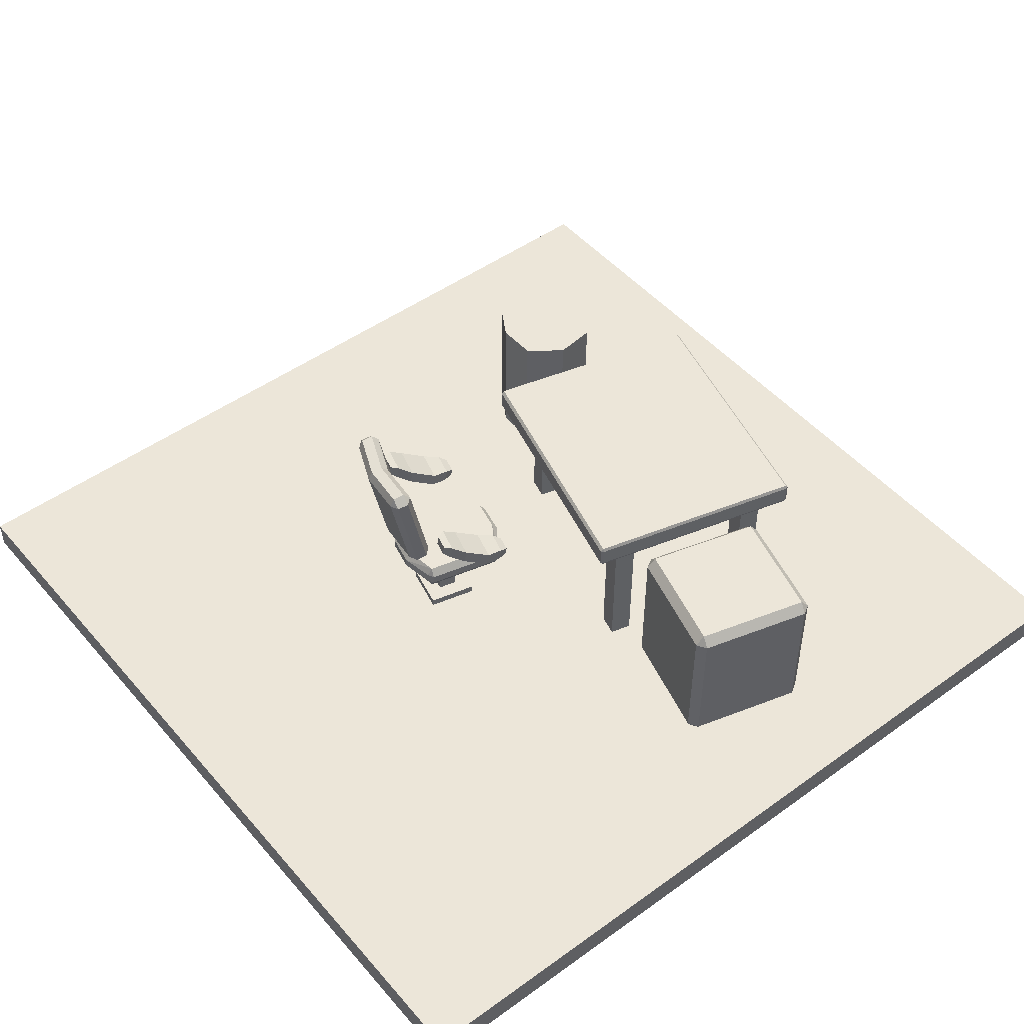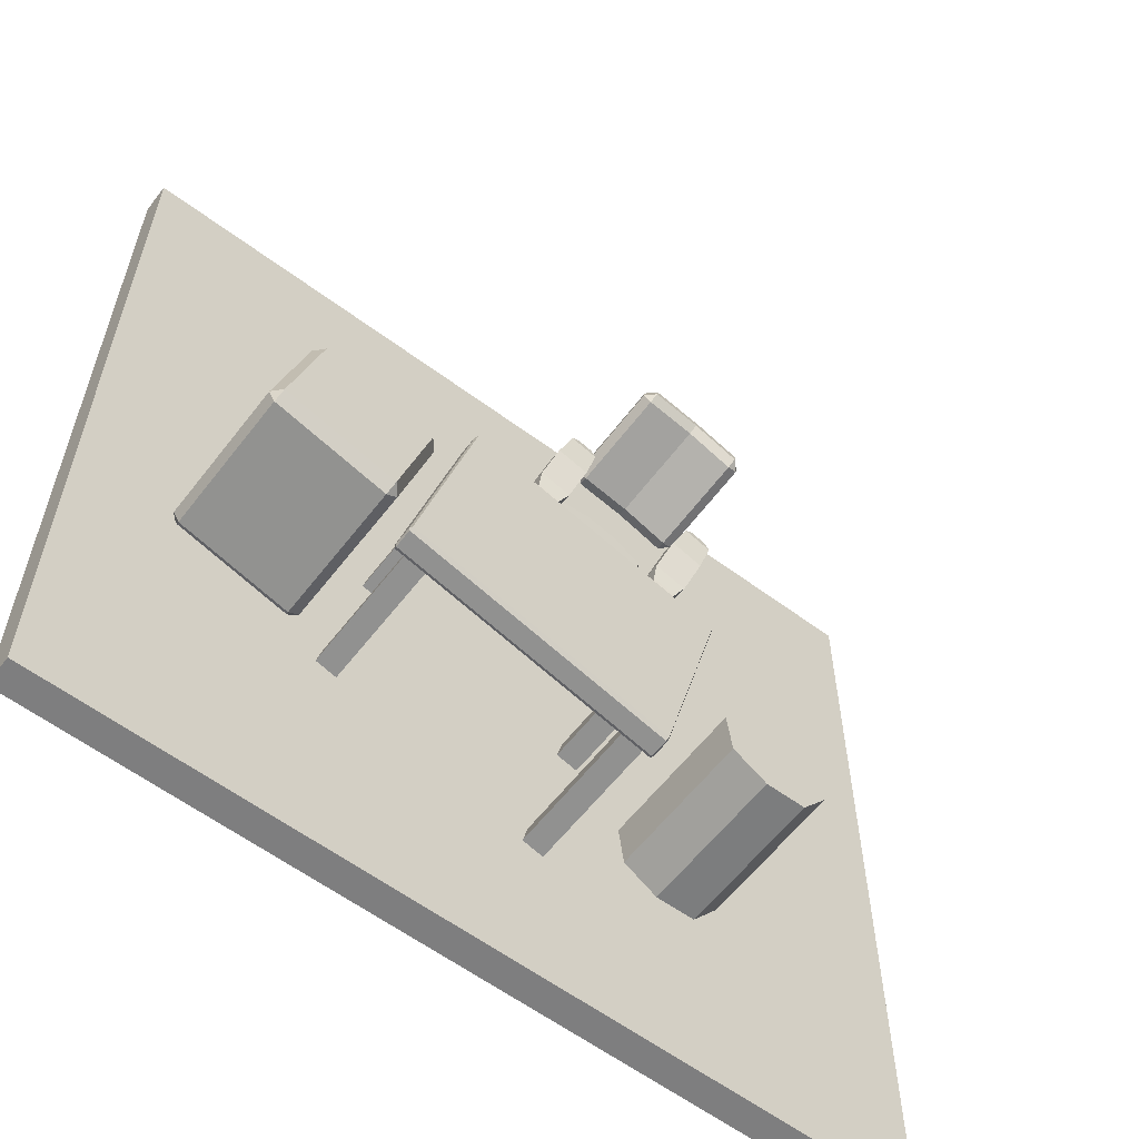
<metadata>
{"format":"obj","ext":"obj","renderer":"f3d","projection":"perspective","resolution":1024,"background":"white","views":[{"elev":48.6,"azim":51.3,"up":"+Y"},{"elev":-59.5,"azim":142.6,"up":"+Z"}]}
</metadata>
<code>
o Mesh.007_Group41027
v 3.339 3.024 -6.803
v 3.339 2.695 -6.803
v -1.23 2.695 -7.982
v -1.23 3.024 -7.982
v 2.306 2.695 -2.802
v 2.306 3.024 -2.802
v -2.263 3.024 -3.981
v -2.263 2.695 -3.981
v 2.318 2.635 -2.849
v -2.251 2.635 -4.028
v -1.242 2.635 -7.935
v 3.326 2.635 -6.756
v 2.345 3.024 -2.842
v 2.345 2.695 -2.842
v 3.353 2.695 -6.75
v 3.353 3.024 -6.75
v -2.251 3.084 -4.028
v 2.318 3.084 -2.849
v 3.326 3.084 -6.756
v -1.242 3.084 -7.935
v -2.277 2.695 -4.035
v -2.277 3.024 -4.035
v -1.269 3.024 -7.942
v -1.269 2.695 -7.942
v -0.7969 2.76 -7.638
v -0.7969 -0.06807 -7.638
v -1.178 -0.06807 -7.737
v -1.178 2.76 -7.737
v -0.8952 -0.06807 -7.257
v -0.8952 2.76 -7.257
v -1.276 2.76 -7.356
v -1.276 -0.06807 -7.356
v -1.423 2.76 -4.867
v -1.423 -0.06807 -4.867
v -1.804 -0.06807 -4.965
v -1.804 2.76 -4.965
v -1.521 -0.06807 -4.486
v -1.521 2.76 -4.486
v -1.902 2.76 -4.584
v -1.902 -0.06807 -4.584
v 2.401 2.76 -3.595
v 2.401 -0.06807 -3.595
v 2.02 -0.06807 -3.694
v 2.02 2.76 -3.694
v 2.302 -0.06807 -3.214
v 2.302 2.76 -3.214
v 1.921 2.76 -3.313
v 1.921 -0.06807 -3.313
v 3.027 2.76 -6.367
v 3.027 -0.06807 -6.367
v 2.646 -0.06807 -6.465
v 2.646 2.76 -6.465
v 2.928 -0.06807 -5.986
v 2.928 2.76 -5.986
v 2.547 2.76 -6.084
v 2.547 -0.06807 -6.084
f 1 2 3
f 4 1 3
f 5 6 7
f 7 8 5
f 9 10 11
f 11 12 9
f 13 14 15
f 15 16 13
f 17 18 19
f 19 20 17
f 21 22 23
f 23 24 21
f 11 24 3
f 15 12 2
f 23 20 4
f 1 19 16
f 21 10 8
f 5 9 14
f 17 22 7
f 13 18 6
f 16 15 2
f 2 1 16
f 12 11 3
f 3 2 12
f 24 23 4
f 4 3 24
f 19 1 20
f 1 4 20
f 14 13 6
f 6 5 14
f 18 17 7
f 7 6 18
f 22 21 8
f 8 7 22
f 10 9 5
f 5 8 10
f 21 24 11
f 11 10 21
f 15 14 9
f 9 12 15
f 19 18 13
f 13 16 19
f 23 22 17
f 17 20 23
f 25 26 27
f 27 28 25
f 29 30 31
f 31 32 29
f 29 32 27
f 27 26 29
f 30 29 26
f 26 25 30
f 31 30 25
f 25 28 31
f 32 31 28
f 28 27 32
f 33 34 35
f 35 36 33
f 37 38 39
f 39 40 37
f 37 40 35
f 35 34 37
f 38 37 34
f 34 33 38
f 39 38 33
f 33 36 39
f 40 39 36
f 36 35 40
f 41 42 43
f 43 44 41
f 45 46 47
f 47 48 45
f 45 48 43
f 43 42 45
f 46 45 42
f 42 41 46
f 47 46 41
f 41 44 47
f 48 47 44
f 44 43 48
f 49 50 51
f 51 52 49
f 53 54 55
f 55 56 53
f 53 56 51
f 51 50 53
f 54 53 50
f 50 49 54
f 55 54 49
f 49 52 55
f 56 55 52
f 52 51 56
o Mesh.006_Group52099
v -1.82 1.753 -0.8108
v -1.82 1.589 -0.8083
v -1.336 1.594 -0.4591
v -1.336 1.758 -0.4616
v -1.473 1.565 -2.323
v -1.473 1.73 -2.326
v -0.885 1.728 -2.429
v -0.8851 1.563 -2.427
v -1.491 1.412 -2.24
v -0.9158 1.411 -2.319
v -1.318 1.437 -0.5651
v -1.802 1.433 -0.8865
v -1.589 1.731 -2.268
v -1.589 1.566 -2.265
v -1.899 1.587 -0.9112
v -1.899 1.751 -0.9137
v 0.1441 1.89 -1.873
v -0.3399 1.885 -2.194
v -0.7418 1.912 -0.4404
v -0.1662 1.91 -0.519
v 0.2412 1.571 -1.846
v 0.2413 1.735 -1.848
v -0.069 1.756 -0.4944
v -0.06913 1.592 -0.4919
v -0.1666 1.437 -0.5119
v -0.1849 1.593 -0.4336
v -0.1848 1.757 -0.4361
v -1.801 1.906 -0.8937
v 0.1437 1.417 -1.866
v 0.1623 1.57 -1.949
v 0.1625 1.734 -1.951
v -1.491 1.885 -2.248
v -0.7725 1.759 -0.3325
v -0.9154 1.884 -2.326
v -0.3403 1.412 -2.187
v -0.3217 1.565 -2.298
v -0.7727 1.595 -0.33
v -0.3215 1.729 -2.3
v -0.7422 1.439 -0.4332
v -1.317 1.91 -0.5723
v -1.044 1.439 -1.193
v -1.045 0.2044 -1.175
v -0.7162 0.2052 -1.099
v -0.7151 1.44 -1.118
v -0.9698 0.1993 -1.503
v -0.9687 1.434 -1.522
v -0.6398 1.435 -1.447
v -0.6408 0.2002 -1.428
v -1.395 0.3625 -0.9732
v -1.395 0.2206 -0.971
v -0.5256 0.2229 -0.7718
v -0.5255 0.3647 -0.7739
v -1.196 0.2073 -1.841
v -1.196 0.3492 -1.843
v -0.3262 0.3514 -1.643
v -0.3263 0.2096 -1.641
f 57 58 59
f 60 57 59
f 61 62 63
f 63 64 61
f 65 66 67
f 67 68 65
f 69 70 71
f 71 72 69
f 73 74 75
f 75 76 73
f 77 78 79
f 79 80 77
f 81 80 82
f 71 68 58
f 79 76 83
f 57 84 72
f 77 85 86
f 61 65 70
f 73 78 87
f 69 88 62
f 72 71 58
f 58 57 72
f 68 67 59
f 59 58 68
f 80 79 83
f 83 82 80
f 76 75 89
f 89 83 76
f 70 69 62
f 62 61 70
f 88 90 63
f 63 62 88
f 78 77 86
f 86 87 78
f 85 91 92
f 92 86 85
f 77 80 81
f 81 85 77
f 71 70 65
f 65 68 71
f 84 88 69
f 69 72 84
f 79 78 73
f 73 76 79
f 93 82 83
f 83 89 93
f 94 87 86
f 86 92 94
f 91 85 81
f 81 95 91
f 90 88 84
f 84 96 90
f 95 81 82
f 82 93 95
f 84 57 96
f 57 60 96
f 74 73 87
f 87 94 74
f 66 65 61
f 61 64 66
f 93 89 60
f 60 59 93
f 94 92 64
f 64 63 94
f 91 95 67
f 67 66 91
f 90 96 75
f 75 74 90
f 95 93 59
f 59 67 95
f 96 60 89
f 89 75 96
f 74 94 63
f 63 90 74
f 66 64 92
f 92 91 66
f 97 98 99
f 99 100 97
f 101 102 103
f 103 104 101
f 101 104 99
f 99 98 101
f 102 101 98
f 98 97 102
f 103 102 97
f 97 100 103
f 104 103 100
f 100 99 104
f 105 106 107
f 107 108 105
f 109 110 111
f 111 112 109
f 109 112 107
f 107 106 109
f 110 109 106
f 106 105 110
f 111 110 105
f 105 108 111
f 112 111 108
f 108 107 112
o Mesh.005_Group1974
v -8.057 -0.3495 5.134
v 7.435 -0.3495 5.134
v 7.435 0.1836 5.134
v -8.057 0.1836 5.134
v 7.435 0.1836 -10.51
v -8.057 0.1836 -10.51
v 7.435 -0.3495 -10.51
v -8.057 -0.3495 -10.51
f 113 114 115
f 116 113 115
f 116 115 117
f 117 118 116
f 118 117 119
f 119 120 118
f 120 119 114
f 114 113 120
f 114 119 117
f 117 115 114
f 120 113 116
f 116 118 120
o Mesh.004_Group2109
v 0.02026 2.991 -0.5847
v 0.01225 2.827 -0.5551
v 0.2815 2.827 -0.4821
v 0.2895 2.991 -0.5117
v 0.3575 2.225 -1.84
v 0.3632 2.342 -1.862
v 0.6385 2.342 -1.787
v 0.6328 2.225 -1.766
v 0.2444 2.195 -1.696
v 0.6574 2.195 -1.584
v 0.6511 2.265 -1.282
v 0.09731 2.265 -1.432
v 0.2559 2.431 -1.739
v 0.2444 2.195 -1.696
v 0.09731 2.265 -1.432
v 0.1089 2.501 -1.475
v 0.669 2.431 -1.627
v 0.2559 2.431 -1.739
v 0.1089 2.501 -1.475
v 0.6626 2.501 -1.325
v 0.6574 2.195 -1.584
v 0.669 2.431 -1.627
v 0.6626 2.501 -1.325
v 0.6511 2.265 -1.282
v 0.5263 2.565 -0.822
v 0.4126 2.769 -0.5701
v -0.05647 2.769 -0.6973
v -0.02742 2.565 -0.9721
v -0.02742 2.565 -0.9721
v -0.05647 2.769 -0.6973
v -0.04491 3.005 -0.7399
v -0.01586 2.801 -1.015
v -0.01586 2.801 -1.015
v -0.04491 3.005 -0.7399
v 0.4242 3.005 -0.6127
v 0.5379 2.801 -0.8646
v 0.5379 2.801 -0.8646
v 0.4242 3.005 -0.6127
v 0.4126 2.769 -0.5701
v 0.5263 2.565 -0.822
v 0.6511 2.265 -1.282
v 0.5263 2.565 -0.822
v -0.02742 2.565 -0.9721
v 0.09731 2.265 -1.432
v 0.09731 2.265 -1.432
v -0.02742 2.565 -0.9721
v -0.01586 2.801 -1.015
v 0.1089 2.501 -1.475
v 0.1089 2.501 -1.475
v -0.01586 2.801 -1.015
v 0.5379 2.801 -0.8646
v 0.6626 2.501 -1.325
v 0.6626 2.501 -1.325
v 0.5379 2.801 -0.8646
v 0.5263 2.565 -0.822
v 0.6511 2.265 -1.282
v 0.2444 2.195 -1.696
v 0.2559 2.431 -1.739
v 0.3632 2.342 -1.862
v 0.3575 2.225 -1.84
v 0.2559 2.431 -1.739
v 0.669 2.431 -1.627
v 0.6385 2.342 -1.787
v 0.3632 2.342 -1.862
v 0.669 2.431 -1.627
v 0.6574 2.195 -1.584
v 0.6328 2.225 -1.766
v 0.6385 2.342 -1.787
v 0.6574 2.195 -1.584
v 0.2444 2.195 -1.696
v 0.3575 2.225 -1.84
v 0.6328 2.225 -1.766
v -0.04491 3.005 -0.7399
v -0.05647 2.769 -0.6973
v 0.01225 2.827 -0.5551
v 0.02026 2.991 -0.5847
v -0.05647 2.769 -0.6973
v 0.4126 2.769 -0.5701
v 0.2815 2.827 -0.4821
v 0.01225 2.827 -0.5551
v 0.4126 2.769 -0.5701
v 0.4242 3.005 -0.6127
v 0.2895 2.991 -0.5117
v 0.2815 2.827 -0.4821
v 0.4242 3.005 -0.6127
v -0.04491 3.005 -0.7399
v 0.02026 2.991 -0.5847
v 0.2895 2.991 -0.5117
f 121 122 123
f 124 121 123
f 125 126 127
f 127 128 125
f 129 130 131
f 131 132 129
f 133 134 135
f 135 136 133
f 137 138 139
f 139 140 137
f 141 142 143
f 143 144 141
f 145 146 147
f 147 148 145
f 149 150 151
f 151 152 149
f 153 154 155
f 155 156 153
f 157 158 159
f 159 160 157
f 161 162 163
f 163 164 161
f 165 166 167
f 167 168 165
f 169 170 171
f 171 172 169
f 173 174 175
f 175 176 173
f 177 178 179
f 179 180 177
f 181 182 183
f 183 184 181
f 185 186 187
f 187 188 185
f 189 190 191
f 191 192 189
f 193 194 195
f 195 196 193
f 197 198 199
f 199 200 197
f 201 202 203
f 203 204 201
f 205 206 207
f 207 208 205
f 141 130 189
f 189 186 141
f 177 190 129
f 129 134 177
f 137 142 185
f 185 182 137
f 133 138 181
f 181 178 133
f 145 162 175
f 175 160 145
f 149 166 163
f 163 148 149
f 153 170 167
f 167 152 153
f 157 174 171
f 171 156 157
f 132 164 165
f 165 135 132
f 136 168 169
f 169 139 136
f 140 172 173
f 173 143 140
f 161 131 144
f 144 176 161
f 125 191 180
f 179 184 126
f 183 188 127
f 187 192 128
f 159 201 198
f 198 146 159
f 147 197 194
f 194 150 147
f 155 205 202
f 202 158 155
f 151 193 206
f 206 154 151
f 199 204 123
f 195 200 122
f 203 208 124
f 121 207 196
f 178 177 134
f 134 133 178
f 182 181 138
f 138 137 182
f 186 185 142
f 142 141 186
f 190 189 130
f 130 129 190
f 160 159 146
f 146 145 160
f 135 134 129
f 129 132 135
f 139 138 133
f 133 136 139
f 143 142 137
f 137 140 143
f 176 175 162
f 162 161 176
f 150 149 148
f 148 147 150
f 154 153 152
f 152 151 154
f 158 157 156
f 156 155 158
f 163 162 145
f 145 148 163
f 167 166 149
f 149 152 167
f 171 170 153
f 153 156 171
f 175 174 157
f 157 160 175
f 166 165 164
f 164 163 166
f 170 169 168
f 168 167 170
f 174 173 172
f 172 171 174
f 141 144 131
f 131 130 141
f 161 164 132
f 132 131 161
f 165 168 136
f 136 135 165
f 169 172 140
f 140 139 169
f 173 176 144
f 144 143 173
f 180 179 126
f 126 125 180
f 184 183 127
f 127 126 184
f 188 187 128
f 128 127 188
f 192 191 125
f 125 128 192
f 181 184 179
f 179 178 181
f 191 190 177
f 177 180 191
f 185 188 183
f 183 182 185
f 189 192 187
f 187 186 189
f 196 195 122
f 122 121 196
f 194 193 151
f 151 150 194
f 200 199 123
f 123 122 200
f 198 197 147
f 147 146 198
f 204 203 124
f 124 123 204
f 202 201 159
f 159 158 202
f 207 121 208
f 121 124 208
f 206 205 155
f 155 154 206
f 197 200 195
f 195 194 197
f 207 206 193
f 193 196 207
f 201 204 199
f 199 198 201
f 205 208 203
f 203 202 205
o Mesh.003_Group2139
v -2.048 4.062 -0.2415
v -2.005 3.24 -0.3993
v -1.229 3.215 -0.06078
v -1.271 4.037 0.09699
v -1.856 2.499 -0.9495
v -1.899 3.321 -0.7917
v -1.122 3.296 -0.4532
v -1.079 2.474 -0.6109
v -1.875 2.331 -0.8785
v -1.099 2.307 -0.54
v -1.151 2.267 -0.3461
v -1.928 2.291 -0.6846
v -2.113 4.122 -0.574
v -2.071 3.3 -0.7317
v -2.123 3.26 -0.5379
v -2.166 4.082 -0.3801
v -0.3585 4.27 -0.06781
v -1.2 4.245 -0.1678
v -1.252 4.205 0.02601
v -0.411 4.23 0.1261
v -0.1203 2.479 -0.3723
v -0.163 3.3 -0.2146
v -0.2156 3.26 -0.0207
v -0.1728 2.439 -0.1785
v -0.3101 2.291 -0.2461
v -0.3447 2.418 -0.1185
v -2.08 2.439 -0.6957
v -1.962 2.418 -0.5571
v -0.2584 4.082 0.1371
v -0.4303 4.062 0.197
v -2.029 4.23 -0.3125
v -0.2576 2.331 -0.4399
v -0.2383 2.499 -0.5109
v -2.028 2.479 -0.8895
v -0.2058 4.122 -0.05678
v -0.3239 4.143 -0.1953
v -1.976 4.27 -0.5064
v -1.941 4.143 -0.6339
v -1.186 2.394 -0.2186
v -0.3875 3.24 0.03925
v -1.165 4.118 -0.2954
v -0.2811 3.321 -0.3531
f 209 210 211
f 212 209 211
f 213 214 215
f 215 216 213
f 217 218 219
f 219 220 217
f 221 222 223
f 223 224 221
f 225 226 227
f 227 228 225
f 229 230 231
f 231 232 229
f 233 232 234
f 235 220 236
f 237 228 238
f 209 239 224
f 229 240 241
f 213 217 242
f 225 243 244
f 221 245 246
f 224 223 210
f 210 209 224
f 220 219 247
f 247 236 220
f 232 231 248
f 248 234 232
f 228 227 212
f 212 238 228
f 242 222 214
f 214 213 242
f 245 226 249
f 249 246 245
f 243 230 250
f 250 244 243
f 240 218 216
f 216 241 240
f 229 232 233
f 233 240 229
f 235 242 217
f 217 220 235
f 239 245 221
f 221 224 239
f 237 243 225
f 225 228 237
f 210 236 247
f 247 211 210
f 214 246 249
f 249 215 214
f 222 242 235
f 235 223 222
f 230 243 237
f 237 231 230
f 223 235 236
f 236 210 223
f 231 237 238
f 238 248 231
f 222 221 246
f 246 214 222
f 230 229 241
f 241 250 230
f 211 248 238
f 238 212 211
f 215 250 241
f 241 216 215
f 218 240 233
f 233 219 218
f 226 245 239
f 239 227 226
f 219 233 234
f 234 247 219
f 239 209 227
f 209 212 227
f 226 225 244
f 244 249 226
f 218 217 213
f 213 216 218
f 247 234 248
f 248 211 247
f 249 244 250
f 250 215 249
o Mesh.002_Group2154
v -4.403 2.845 -5.676
v -4.403 0.2086 -5.676
v -3.784 0.2086 -5.299
v -3.784 2.845 -5.299
v -4.039 0.2086 -7.019
v -4.039 2.845 -7.019
v -3.314 2.845 -7.033
v -3.314 0.2086 -7.033
v -3.549 0.2086 -6.166
v -4.498 0.2086 -6.423
v -4.498 2.845 -6.423
v -2.695 2.845 -6.655
v -3.549 2.845 -6.166
v -2.6 2.845 -5.909
v -2.695 0.2086 -6.655
v -2.6 0.2086 -5.909
v -3.06 0.2086 -5.312
v -3.06 2.845 -5.312
f 251 252 253
f 254 251 253
f 255 256 257
f 257 258 255
f 255 258 259
f 259 260 255
f 256 255 260
f 260 261 256
f 262 257 263
f 263 264 262
f 265 262 264
f 264 266 265
f 266 267 253
f 253 259 266
f 252 251 260
f 251 261 260
f 261 251 254
f 254 263 261
f 264 268 267
f 267 266 264
f 253 267 268
f 268 254 253
f 257 262 265
f 265 258 257
f 258 265 266
f 266 259 258
f 257 256 261
f 261 263 257
f 253 252 260
f 260 259 253
f 254 268 264
f 264 263 254
o Mesh.001_Group2124
v -2.37 2.954 -1.057
v -2.378 2.79 -1.028
v -2.1 2.79 -0.9522
v -2.092 2.954 -0.9818
v -2.033 2.187 -2.313
v -2.027 2.305 -2.334
v -1.743 2.305 -2.257
v -1.748 2.187 -2.236
v -2.148 2.158 -2.169
v -1.722 2.158 -2.053
v -1.726 2.228 -1.751
v -2.297 2.228 -1.906
v -2.136 2.394 -2.212
v -2.148 2.158 -2.169
v -2.297 2.228 -1.906
v -2.286 2.464 -1.948
v -1.71 2.394 -2.096
v -2.136 2.394 -2.212
v -2.286 2.464 -1.948
v -1.714 2.464 -1.793
v -1.722 2.158 -2.053
v -1.71 2.394 -2.096
v -1.714 2.464 -1.793
v -1.726 2.228 -1.751
v -1.85 2.528 -1.291
v -1.966 2.732 -1.039
v -2.45 2.732 -1.171
v -2.422 2.528 -1.446
v -2.422 2.528 -1.446
v -2.45 2.732 -1.171
v -2.438 2.968 -1.213
v -2.41 2.764 -1.488
v -2.41 2.764 -1.488
v -2.438 2.968 -1.213
v -1.954 2.968 -1.082
v -1.839 2.764 -1.333
v -1.839 2.764 -1.333
v -1.954 2.968 -1.082
v -1.966 2.732 -1.039
v -1.85 2.528 -1.291
v -1.726 2.228 -1.751
v -1.85 2.528 -1.291
v -2.422 2.528 -1.446
v -2.297 2.228 -1.906
v -2.297 2.228 -1.906
v -2.422 2.528 -1.446
v -2.41 2.764 -1.488
v -2.286 2.464 -1.948
v -2.286 2.464 -1.948
v -2.41 2.764 -1.488
v -1.839 2.764 -1.333
v -1.714 2.464 -1.793
v -1.714 2.464 -1.793
v -1.839 2.764 -1.333
v -1.85 2.528 -1.291
v -1.726 2.228 -1.751
v -2.148 2.158 -2.169
v -2.136 2.394 -2.212
v -2.027 2.305 -2.334
v -2.033 2.187 -2.313
v -2.136 2.394 -2.212
v -1.71 2.394 -2.096
v -1.743 2.305 -2.257
v -2.027 2.305 -2.334
v -1.71 2.394 -2.096
v -1.722 2.158 -2.053
v -1.748 2.187 -2.236
v -1.743 2.305 -2.257
v -1.722 2.158 -2.053
v -2.148 2.158 -2.169
v -2.033 2.187 -2.313
v -1.748 2.187 -2.236
v -2.438 2.968 -1.213
v -2.45 2.732 -1.171
v -2.378 2.79 -1.028
v -2.37 2.954 -1.057
v -2.45 2.732 -1.171
v -1.966 2.732 -1.039
v -2.1 2.79 -0.9522
v -2.378 2.79 -1.028
v -1.966 2.732 -1.039
v -1.954 2.968 -1.082
v -2.092 2.954 -0.9818
v -2.1 2.79 -0.9522
v -1.954 2.968 -1.082
v -2.438 2.968 -1.213
v -2.37 2.954 -1.057
v -2.092 2.954 -0.9818
f 269 270 271
f 272 269 271
f 273 274 275
f 275 276 273
f 277 278 279
f 279 280 277
f 281 282 283
f 283 284 281
f 285 286 287
f 287 288 285
f 289 290 291
f 291 292 289
f 293 294 295
f 295 296 293
f 297 298 299
f 299 300 297
f 301 302 303
f 303 304 301
f 305 306 307
f 307 308 305
f 309 310 311
f 311 312 309
f 313 314 315
f 315 316 313
f 317 318 319
f 319 320 317
f 321 322 323
f 323 324 321
f 325 326 327
f 327 328 325
f 329 330 331
f 331 332 329
f 333 334 335
f 335 336 333
f 337 338 339
f 339 340 337
f 341 342 343
f 343 344 341
f 345 346 347
f 347 348 345
f 349 350 351
f 351 352 349
f 353 354 355
f 355 356 353
f 289 278 337
f 337 334 289
f 325 338 277
f 277 282 325
f 285 290 333
f 333 330 285
f 281 286 329
f 329 326 281
f 293 310 323
f 323 308 293
f 297 314 311
f 311 296 297
f 301 318 315
f 315 300 301
f 305 322 319
f 319 304 305
f 280 312 313
f 313 283 280
f 284 316 317
f 317 287 284
f 288 320 321
f 321 291 288
f 309 279 292
f 292 324 309
f 273 339 328
f 327 332 274
f 331 336 275
f 335 340 276
f 307 349 346
f 346 294 307
f 295 345 342
f 342 298 295
f 303 353 350
f 350 306 303
f 299 341 354
f 354 302 299
f 347 352 271
f 343 348 270
f 351 356 272
f 269 355 344
f 326 325 282
f 282 281 326
f 330 329 286
f 286 285 330
f 334 333 290
f 290 289 334
f 338 337 278
f 278 277 338
f 308 307 294
f 294 293 308
f 283 282 277
f 277 280 283
f 287 286 281
f 281 284 287
f 291 290 285
f 285 288 291
f 324 323 310
f 310 309 324
f 298 297 296
f 296 295 298
f 302 301 300
f 300 299 302
f 306 305 304
f 304 303 306
f 311 310 293
f 293 296 311
f 315 314 297
f 297 300 315
f 319 318 301
f 301 304 319
f 323 322 305
f 305 308 323
f 314 313 312
f 312 311 314
f 318 317 316
f 316 315 318
f 322 321 320
f 320 319 322
f 289 292 279
f 279 278 289
f 309 312 280
f 280 279 309
f 313 316 284
f 284 283 313
f 317 320 288
f 288 287 317
f 321 324 292
f 292 291 321
f 328 327 274
f 274 273 328
f 332 331 275
f 275 274 332
f 336 335 276
f 276 275 336
f 340 339 273
f 273 276 340
f 329 332 327
f 327 326 329
f 339 338 325
f 325 328 339
f 333 336 331
f 331 330 333
f 337 340 335
f 335 334 337
f 344 343 270
f 270 269 344
f 342 341 299
f 299 298 342
f 348 347 271
f 271 270 348
f 346 345 295
f 295 294 346
f 352 351 272
f 272 271 352
f 350 349 307
f 307 306 350
f 355 269 356
f 269 272 356
f 354 353 303
f 303 302 354
f 345 348 343
f 343 342 345
f 355 354 341
f 341 344 355
f 349 352 347
f 347 346 349
f 353 356 351
f 351 350 353
o Mesh_Group2169
v 3.013 2.772 -3.402
v 3.013 0.2613 -3.402
v 5.028 0.2613 -2.855
v 5.028 2.772 -2.855
v 3.639 0.2613 -5.712
v 3.639 2.772 -5.712
v 5.655 2.772 -5.166
v 5.655 0.2613 -5.166
v 3.599 0.07747 -5.565
v 5.615 0.07747 -5.018
v 5.068 0.07747 -3.003
v 3.053 0.07747 -3.549
v 3.452 2.772 -5.605
v 3.452 0.2613 -5.605
v 2.905 0.2613 -3.589
v 2.905 2.772 -3.589
v 5.615 2.956 -5.018
v 3.599 2.956 -5.565
v 3.053 2.956 -3.549
v 5.068 2.956 -3.003
v 5.762 0.2613 -4.978
v 5.762 2.772 -4.978
v 5.216 2.772 -2.963
v 5.216 0.2613 -2.963
f 357 358 359
f 360 357 359
f 361 362 363
f 363 364 361
f 365 366 367
f 367 368 365
f 369 370 371
f 371 372 369
f 373 374 375
f 375 376 373
f 377 378 379
f 379 380 377
f 367 380 359
f 371 368 358
f 379 376 360
f 357 375 372
f 377 366 364
f 361 365 370
f 373 378 363
f 369 374 362
f 372 371 358
f 358 357 372
f 368 367 359
f 359 358 368
f 380 379 360
f 360 359 380
f 375 357 376
f 357 360 376
f 370 369 362
f 362 361 370
f 374 373 363
f 363 362 374
f 378 377 364
f 364 363 378
f 366 365 361
f 361 364 366
f 377 380 367
f 367 366 377
f 371 370 365
f 365 368 371
f 375 374 369
f 369 372 375
f 379 378 373
f 373 376 379

</code>
